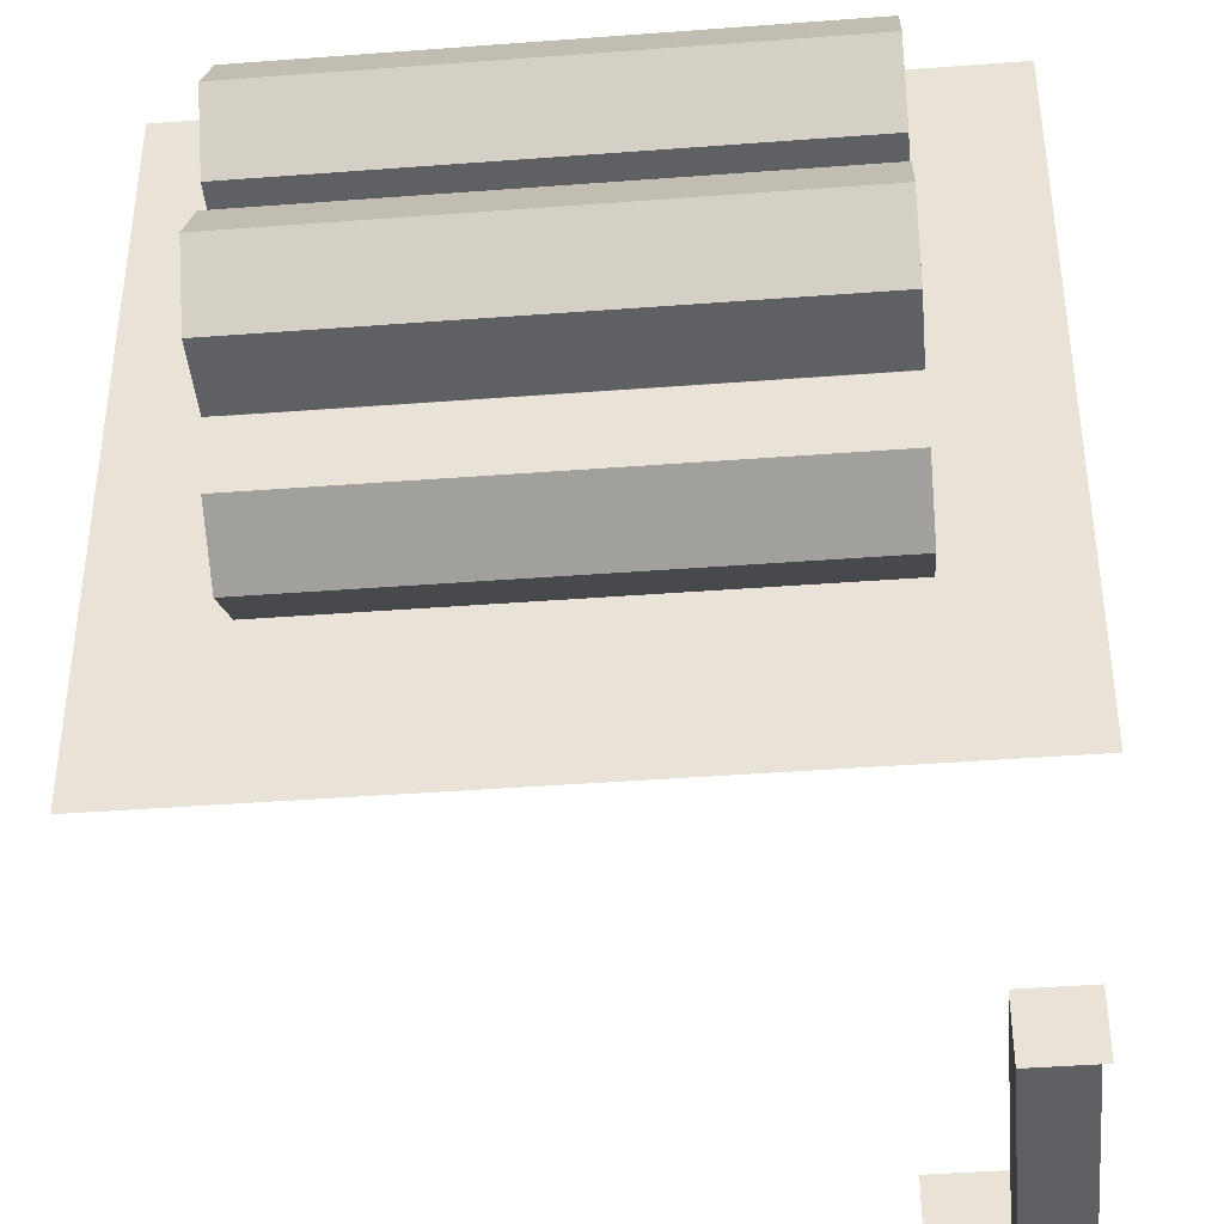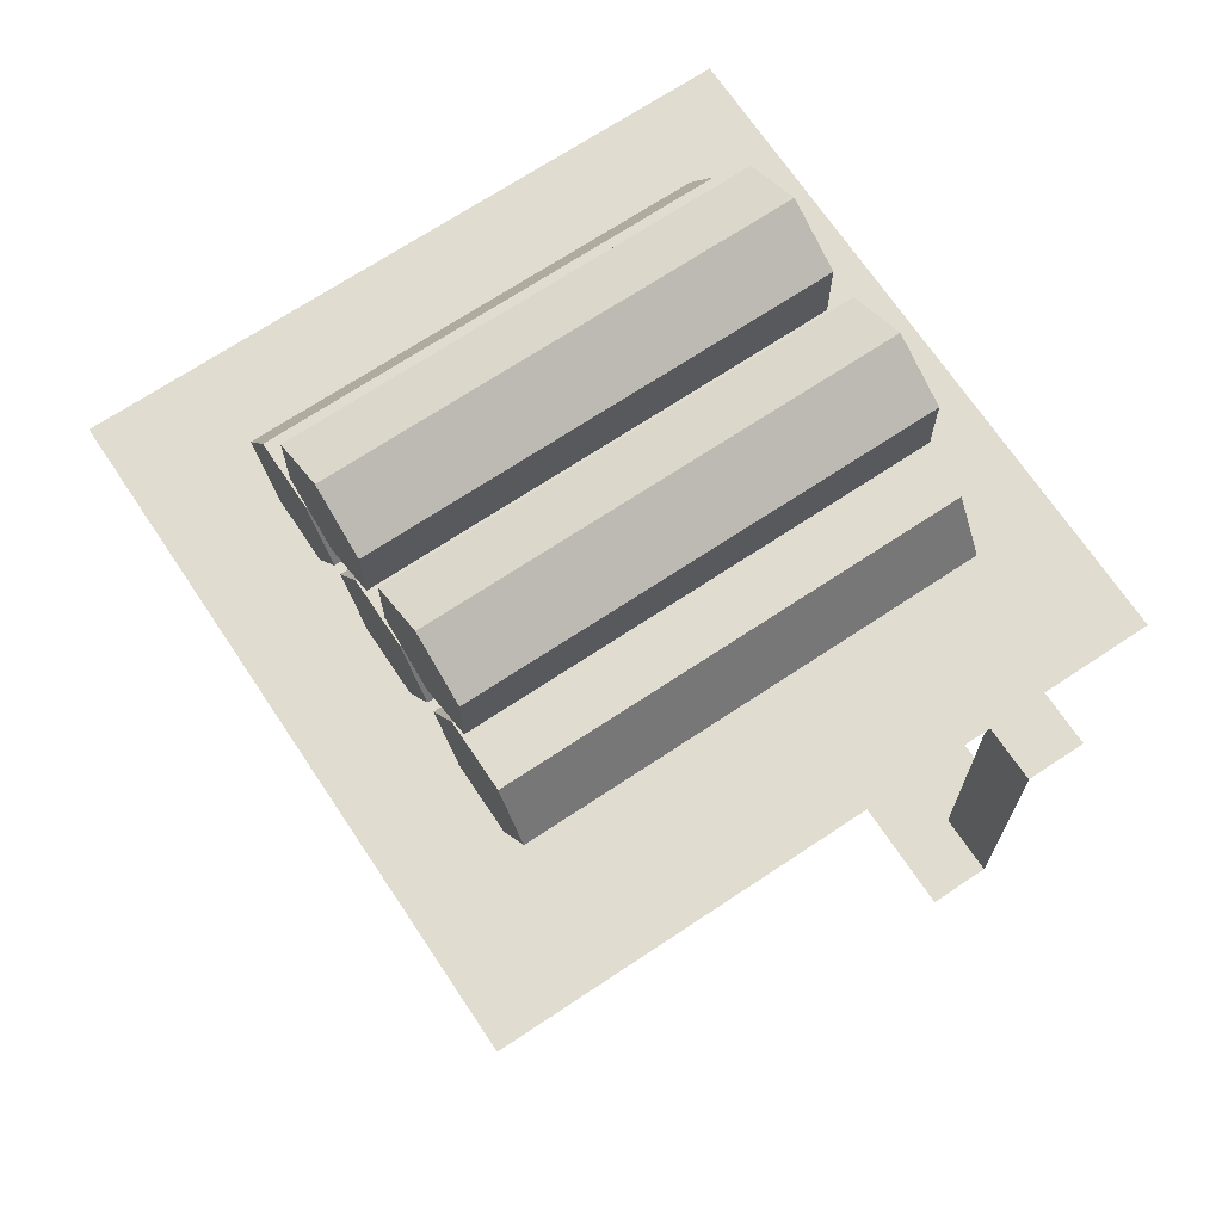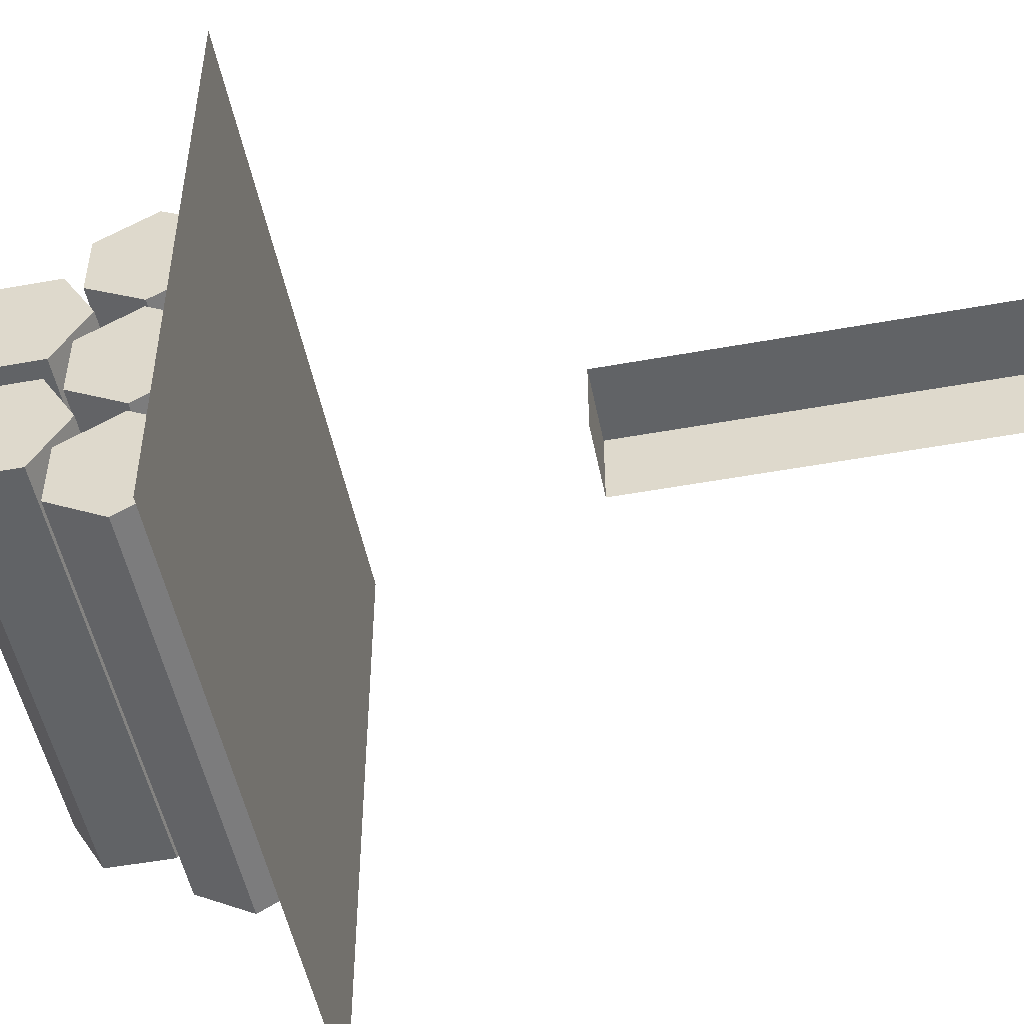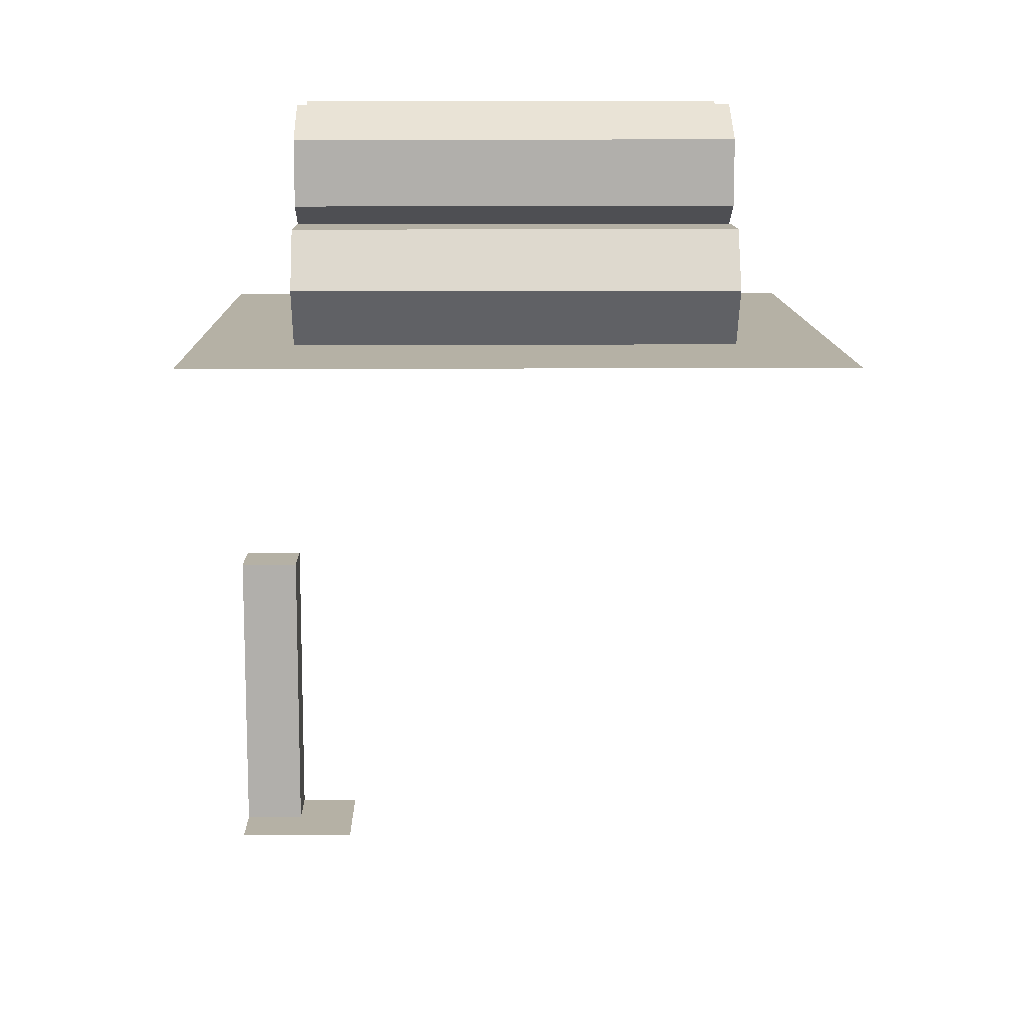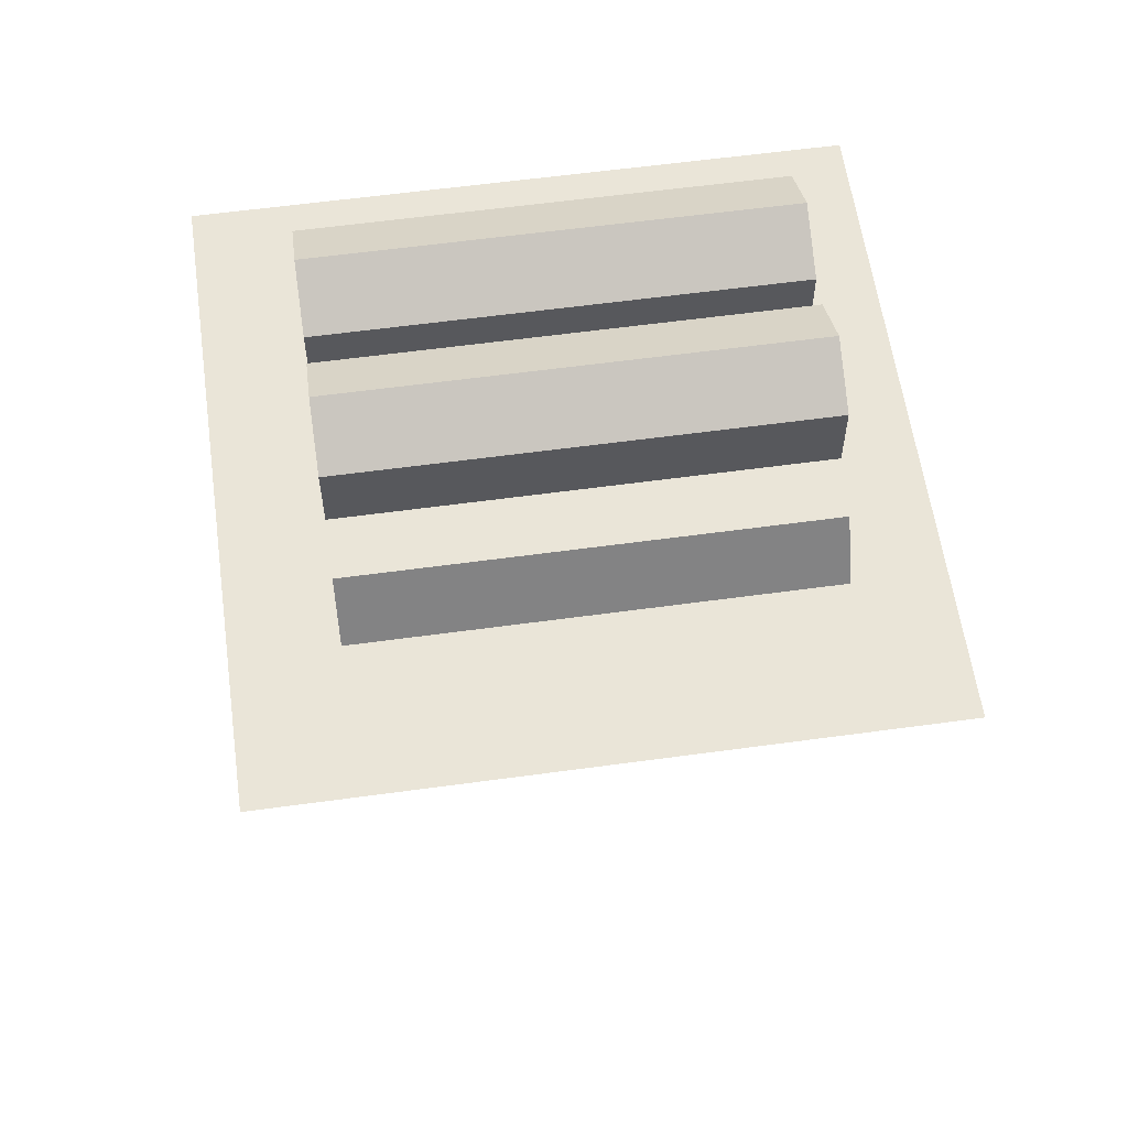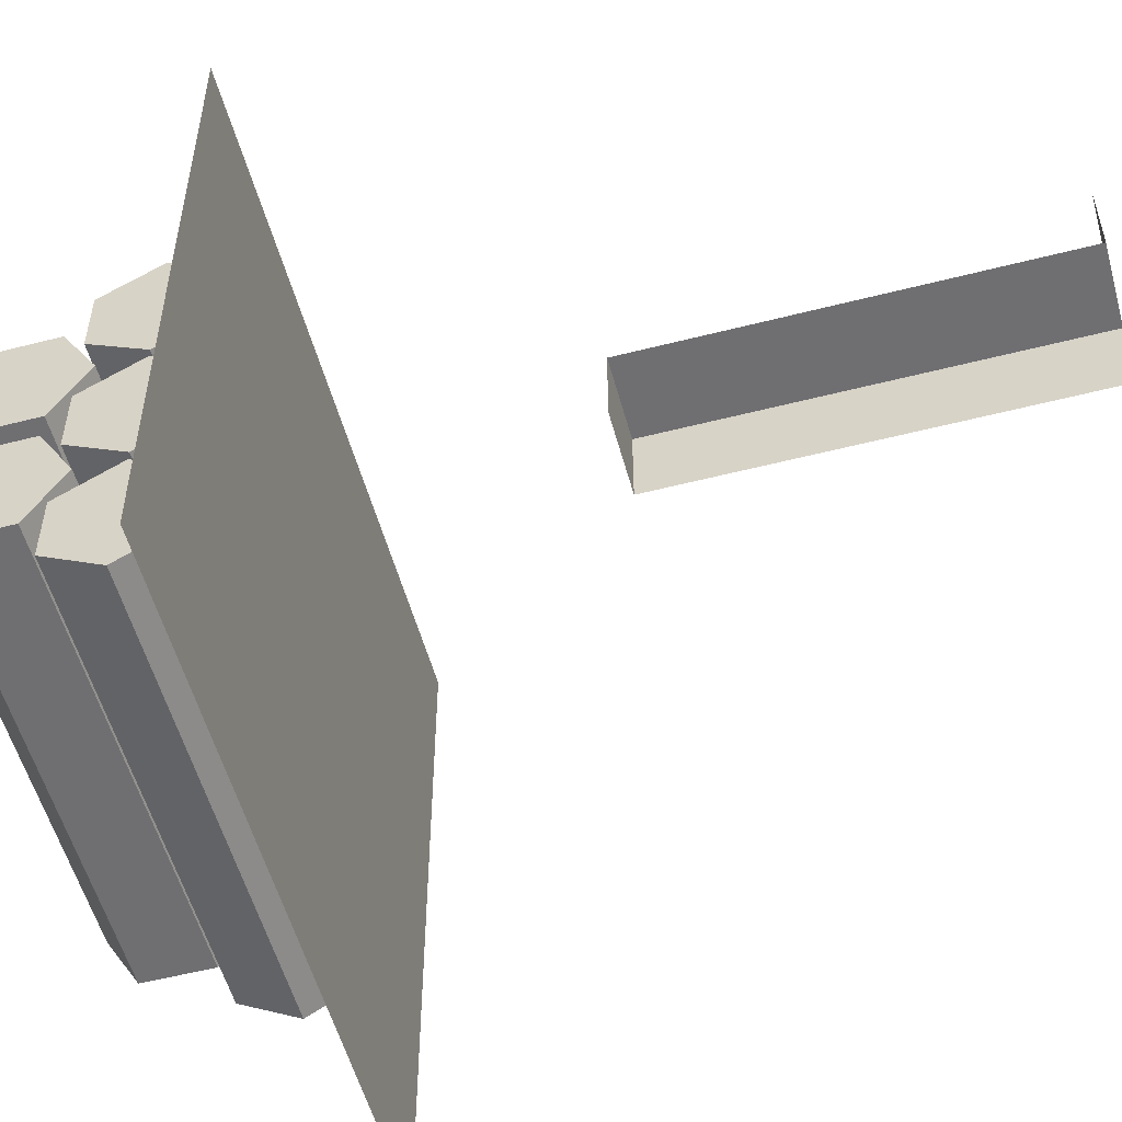
<metadata>
{"format":"obj","ext":"obj","renderer":"f3d","projection":"perspective","resolution":1024,"background":"white","views":[{"elev":-42.1,"azim":-174.8,"up":"+Z"},{"elev":69.4,"azim":146.3,"up":"+Y"},{"elev":-50.8,"azim":-78.7,"up":"+Z"},{"elev":11.8,"azim":-1.1,"up":"+Y"},{"elev":59.5,"azim":-8.0,"up":"+Y"},{"elev":-54.7,"azim":-74.8,"up":"+Z"}]}
</metadata>
<code>
o Inner_Corner_Wall_Roof_Outer_Corner
v 0 0 0.1
v 0.1 0 0
v 0 0.5 0.1
v 0.1 0.5 0
v -0.000393 1 -5.7e-05
v 0 1 1
v 1 1 0
v 0.1 0 0.1
v 0.1 0.5 0.1
v 0 0.5 0
v 1 1 1
v 0 0 0.2
v 0.2 0 0
v 0.2 0 0.2
v 0.1576 1.093 0.3973
v 0.8424 1.093 0.3973
v 0.1576 1.004 0.4486
v 0.8424 1.004 0.4486
v 0.1576 1.004 0.5514
v 0.8424 1.004 0.5514
v 0.1576 1.093 0.6027
v 0.8424 1.093 0.6027
v 0.1576 1.182 0.5514
v 0.8424 1.182 0.5514
v 0.1576 1.182 0.4486
v 0.8424 1.182 0.4486
v 0.1576 1.093 0.1773
v 0.8424 1.093 0.1773
v 0.1576 1.004 0.2286
v 0.8424 1.004 0.2286
v 0.1576 1.004 0.3314
v 0.8424 1.004 0.3314
v 0.1576 1.093 0.3827
v 0.8424 1.093 0.3827
v 0.1576 1.182 0.3314
v 0.8424 1.182 0.3314
v 0.1576 1.182 0.2286
v 0.8424 1.182 0.2286
v 0.1576 1.093 0.6173
v 0.8424 1.093 0.6173
v 0.1576 1.004 0.6686
v 0.8424 1.004 0.6686
v 0.1576 1.004 0.7714
v 0.8424 1.004 0.7714
v 0.1576 1.093 0.8227
v 0.8424 1.093 0.8227
v 0.1576 1.182 0.7714
v 0.8424 1.182 0.7714
v 0.1576 1.182 0.6686
v 0.8424 1.182 0.6686
v 0.1576 1.366 0.39
v 0.8424 1.366 0.39
v 0.1576 1.315 0.301
v 0.8424 1.315 0.301
v 0.1576 1.212 0.301
v 0.8424 1.212 0.301
v 0.1576 1.161 0.39
v 0.8424 1.161 0.39
v 0.1576 1.212 0.479
v 0.8424 1.212 0.479
v 0.1576 1.315 0.479
v 0.8424 1.315 0.479
v 0.1576 1.366 0.61
v 0.8424 1.366 0.61
v 0.1576 1.315 0.521
v 0.8424 1.315 0.521
v 0.1576 1.212 0.521
v 0.8424 1.212 0.521
v 0.1576 1.161 0.61
v 0.8424 1.161 0.61
v 0.1576 1.212 0.699
v 0.8424 1.212 0.699
v 0.1576 1.315 0.699
v 0.8424 1.315 0.699
f 7 6 11
f 7 5 6
f 9 2 8
f 10 9 3
f 3 8 1
f 8 12 1
f 8 13 14
f 9 4 2
f 10 4 9
f 3 9 8
f 8 14 12
f 8 2 13
f 16 24 20
f 21 23 25
f 28 36 32
f 33 35 37
f 48 46 44
f 45 47 49
f 52 60 56
f 57 59 61
f 64 72 68
f 69 71 73
f 20 18 16
f 16 26 24
f 24 22 20
f 25 15 17
f 17 19 25
f 19 21 25
f 32 30 28
f 28 38 36
f 36 34 32
f 37 27 29
f 29 31 37
f 31 33 37
f 44 42 48
f 42 40 48
f 40 50 48
f 49 39 41
f 41 43 49
f 43 45 49
f 56 54 52
f 52 62 60
f 60 58 56
f 61 51 53
f 53 55 61
f 55 57 61
f 68 66 64
f 64 74 72
f 72 70 68
f 73 63 65
f 65 67 73
f 67 69 73
f 16 17 15
f 18 19 17
f 20 21 19
f 22 23 21
f 24 25 23
f 26 15 25
f 28 29 27
f 30 31 29
f 32 33 31
f 34 35 33
f 36 37 35
f 38 27 37
f 40 41 39
f 42 43 41
f 44 45 43
f 46 47 45
f 48 49 47
f 50 39 49
f 52 53 51
f 54 55 53
f 56 57 55
f 58 59 57
f 60 61 59
f 62 51 61
f 64 65 63
f 66 67 65
f 68 69 67
f 70 71 69
f 72 73 71
f 74 63 73
f 16 18 17
f 18 20 19
f 20 22 21
f 22 24 23
f 24 26 25
f 26 16 15
f 28 30 29
f 30 32 31
f 32 34 33
f 34 36 35
f 36 38 37
f 38 28 27
f 40 42 41
f 42 44 43
f 44 46 45
f 46 48 47
f 48 50 49
f 50 40 39
f 52 54 53
f 54 56 55
f 56 58 57
f 58 60 59
f 60 62 61
f 62 52 51
f 64 66 65
f 66 68 67
f 68 70 69
f 70 72 71
f 72 74 73
f 74 64 63

</code>
